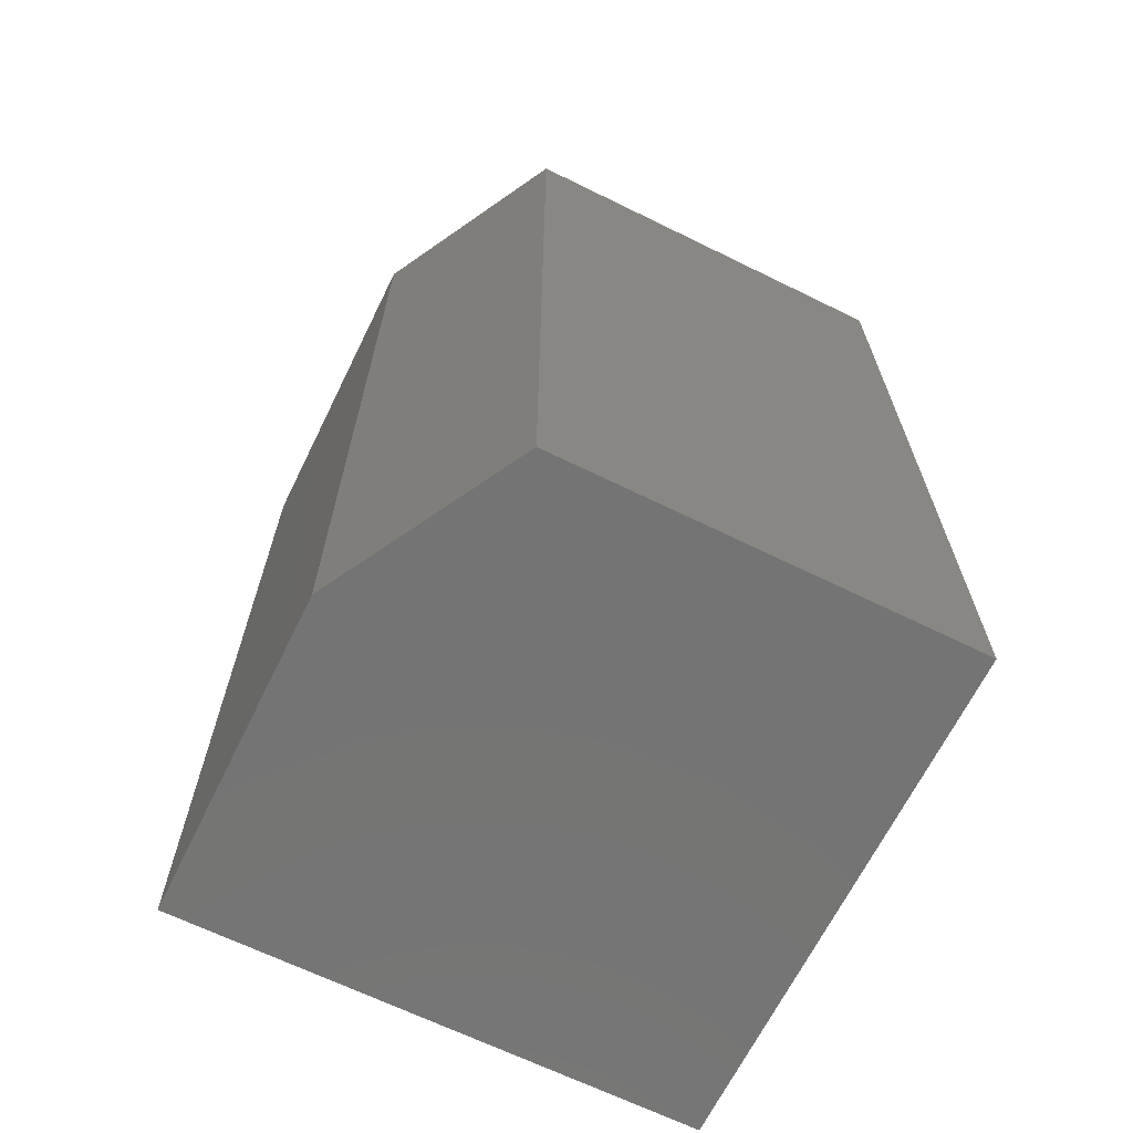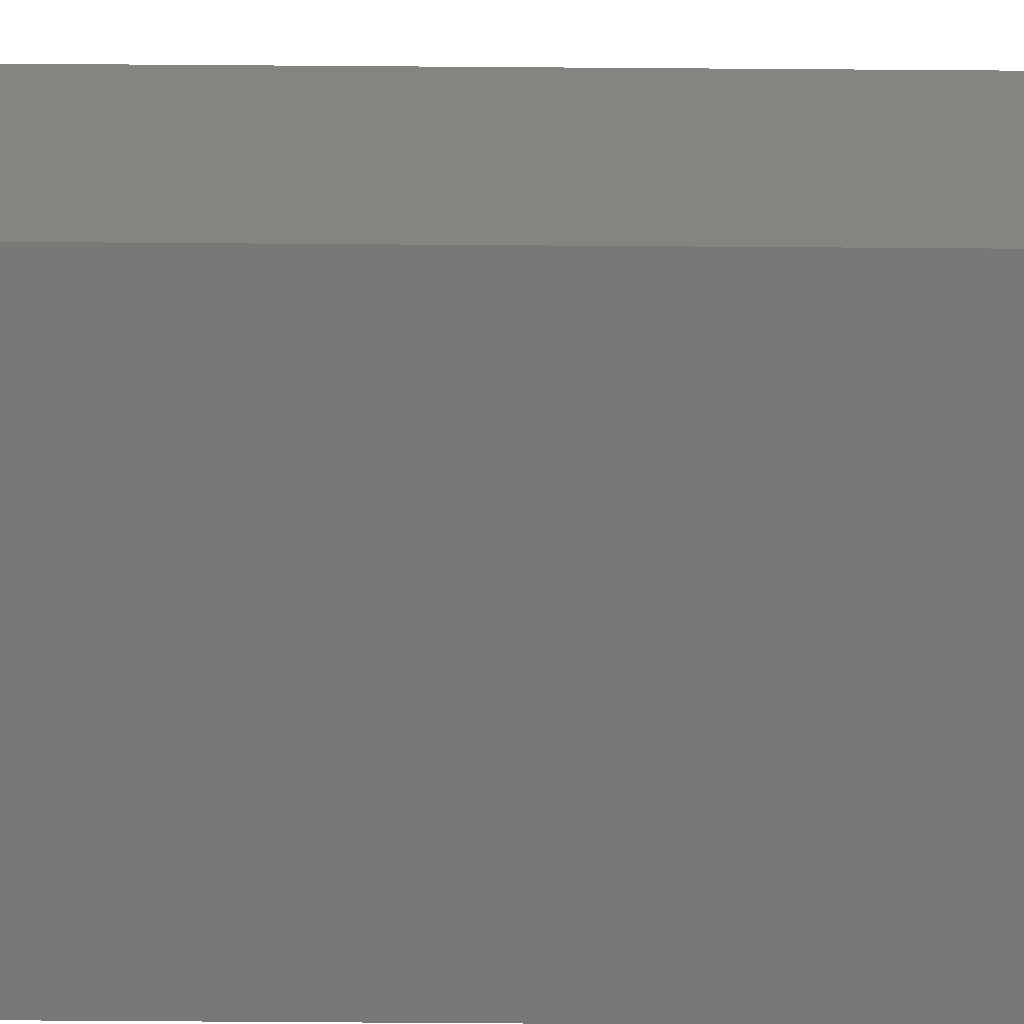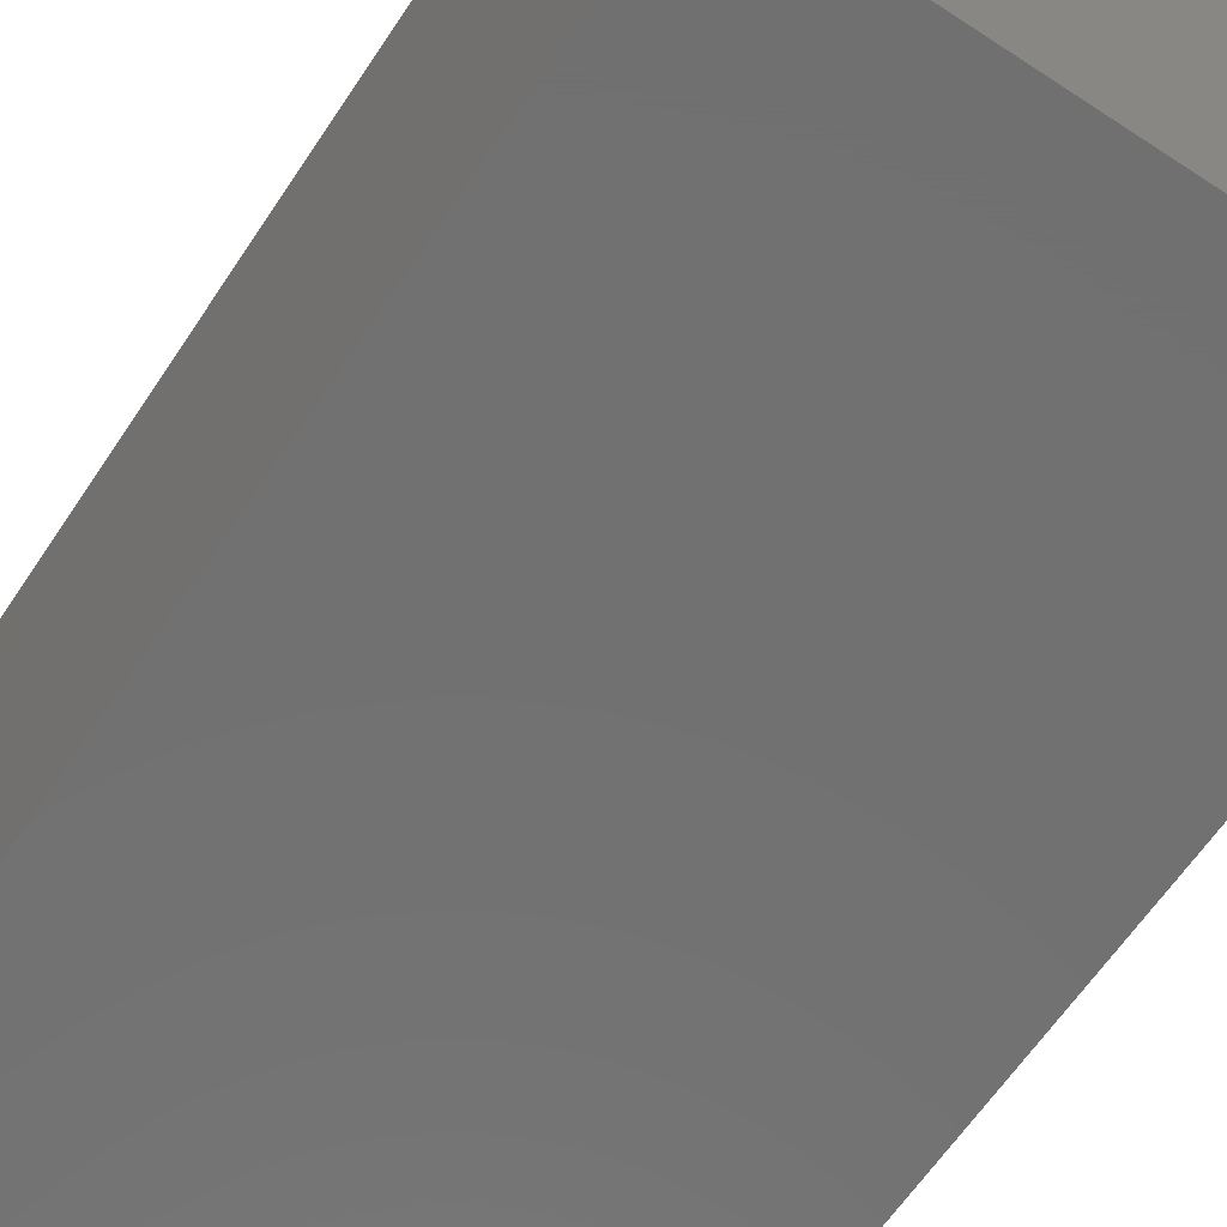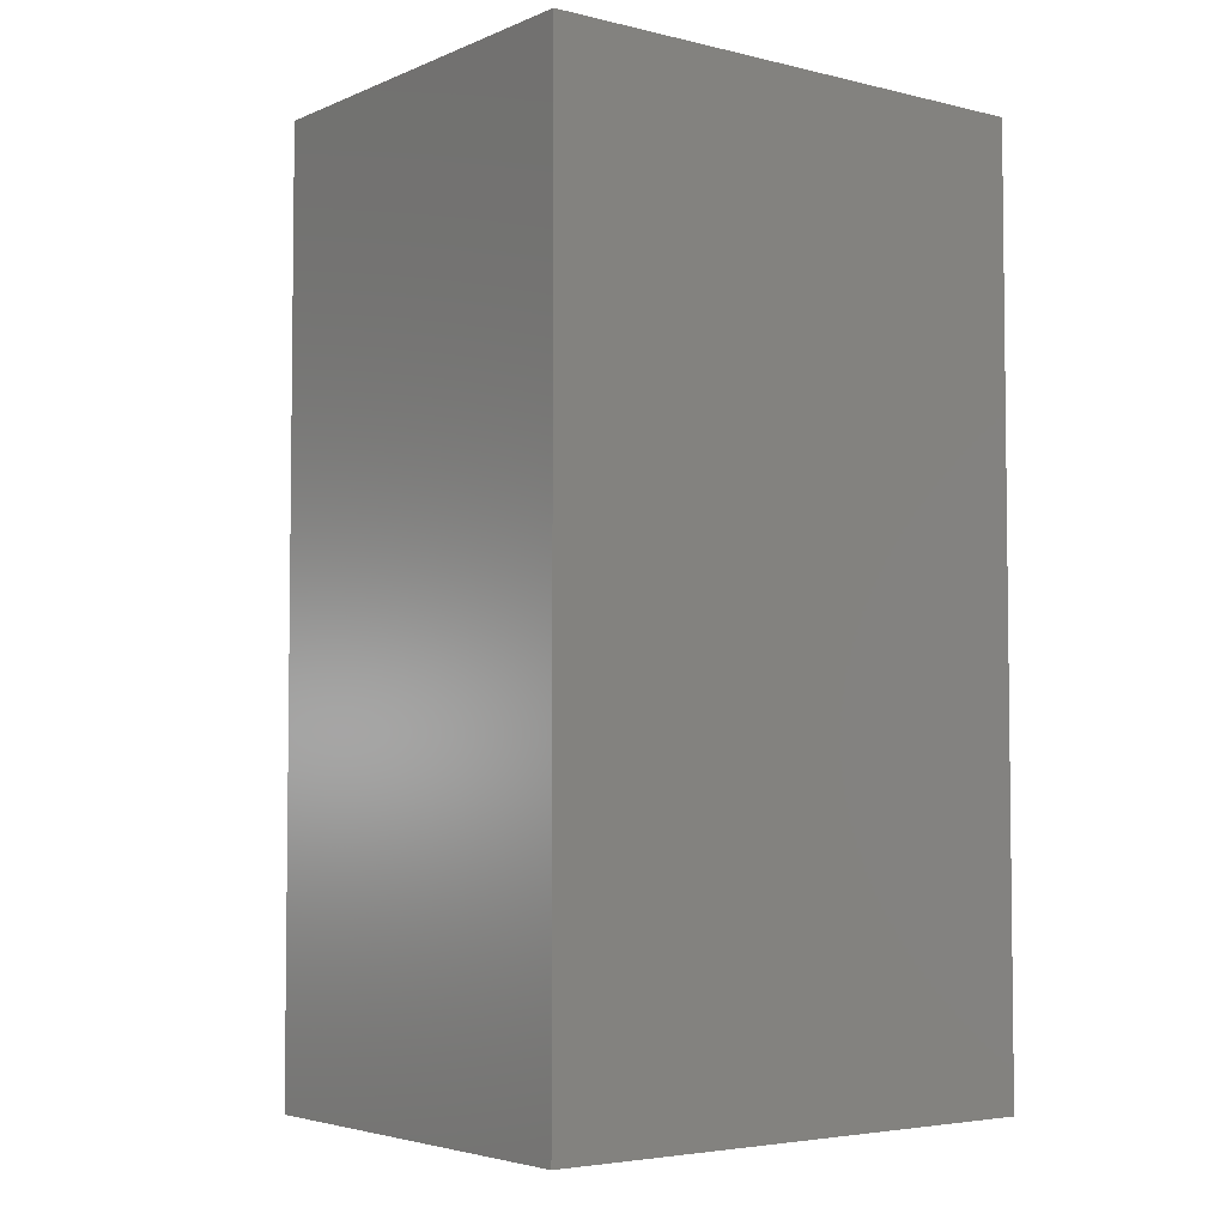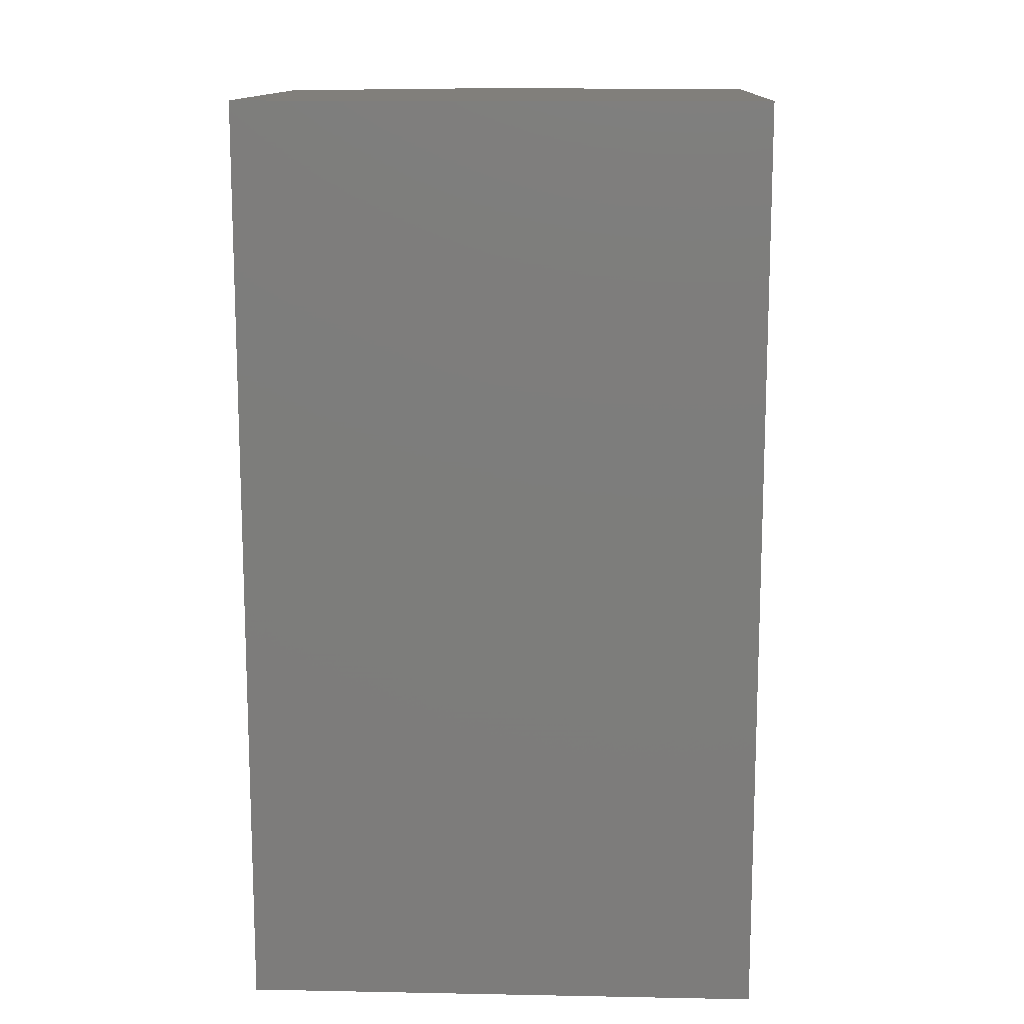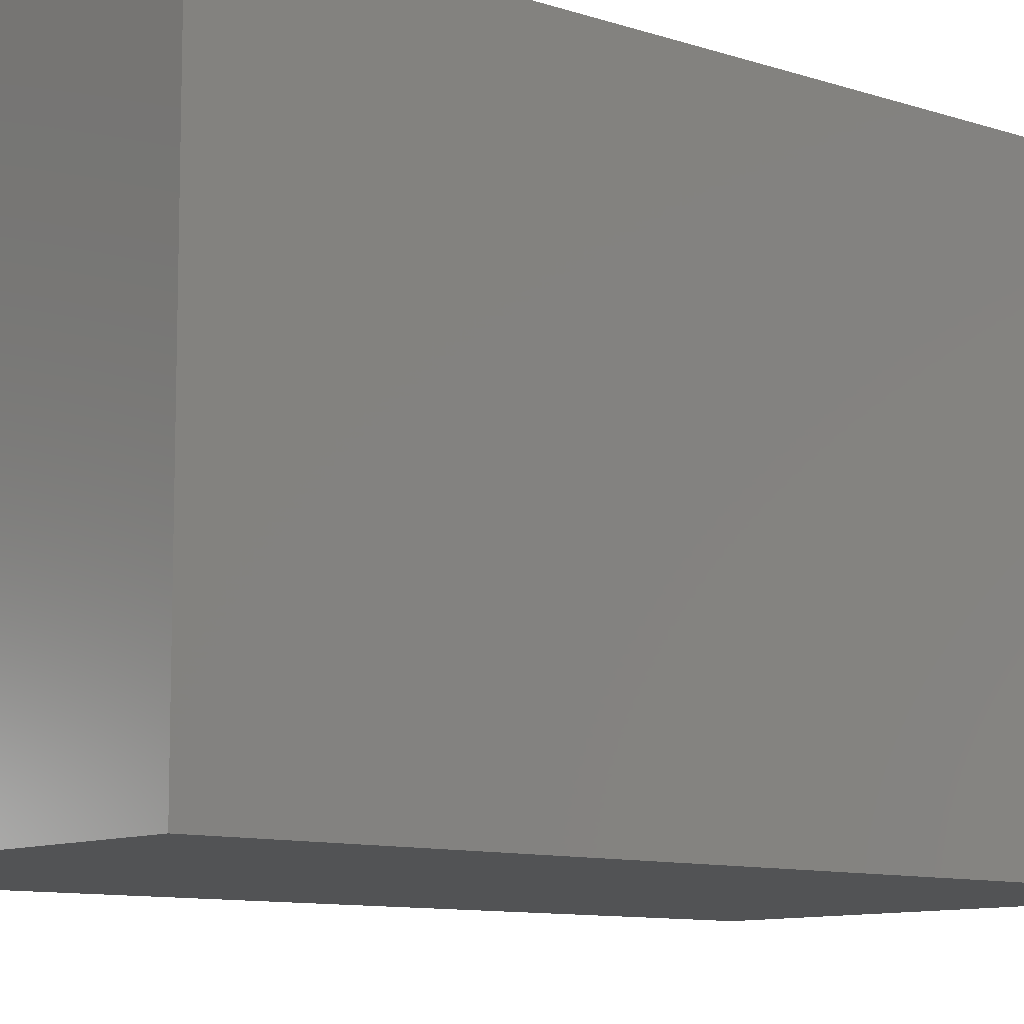
<metadata>
{"format":"stl","ext":"stl","renderer":"f3d","projection":"perspective","resolution":1024,"background":"white","views":[{"elev":-66.6,"azim":153.8,"up":"+Z"},{"elev":-70.6,"azim":-90.4,"up":"+Y"},{"elev":-63.0,"azim":-33.6,"up":"+Y"},{"elev":-4.3,"azim":-127.5,"up":"+Z"},{"elev":13.1,"azim":-87.5,"up":"+Z"},{"elev":-9.8,"azim":-130.4,"up":"+Y"}]}
</metadata>
<code>
# stl→obj: 10 verts, 16 faces
v -0.2109 -0.2109 0.75
v 0.2109 -0.2109 0.75
v -0.2109 0.2109 0.75
v 0.2109 0.05469 0.75
v 0.125 0.2109 0.75
v 0.125 0.2109 0
v 0.2109 0.05469 0
v -0.2109 0.2109 0
v 0.2109 -0.2109 0
v -0.2109 -0.2109 0
f 1 2 3
f 3 2 4
f 3 4 5
f 6 7 8
f 8 7 9
f 8 9 10
f 6 8 5
f 5 8 3
f 9 7 2
f 2 7 4
f 4 7 5
f 5 7 6
f 8 10 3
f 3 10 1
f 10 9 1
f 1 9 2

</code>
